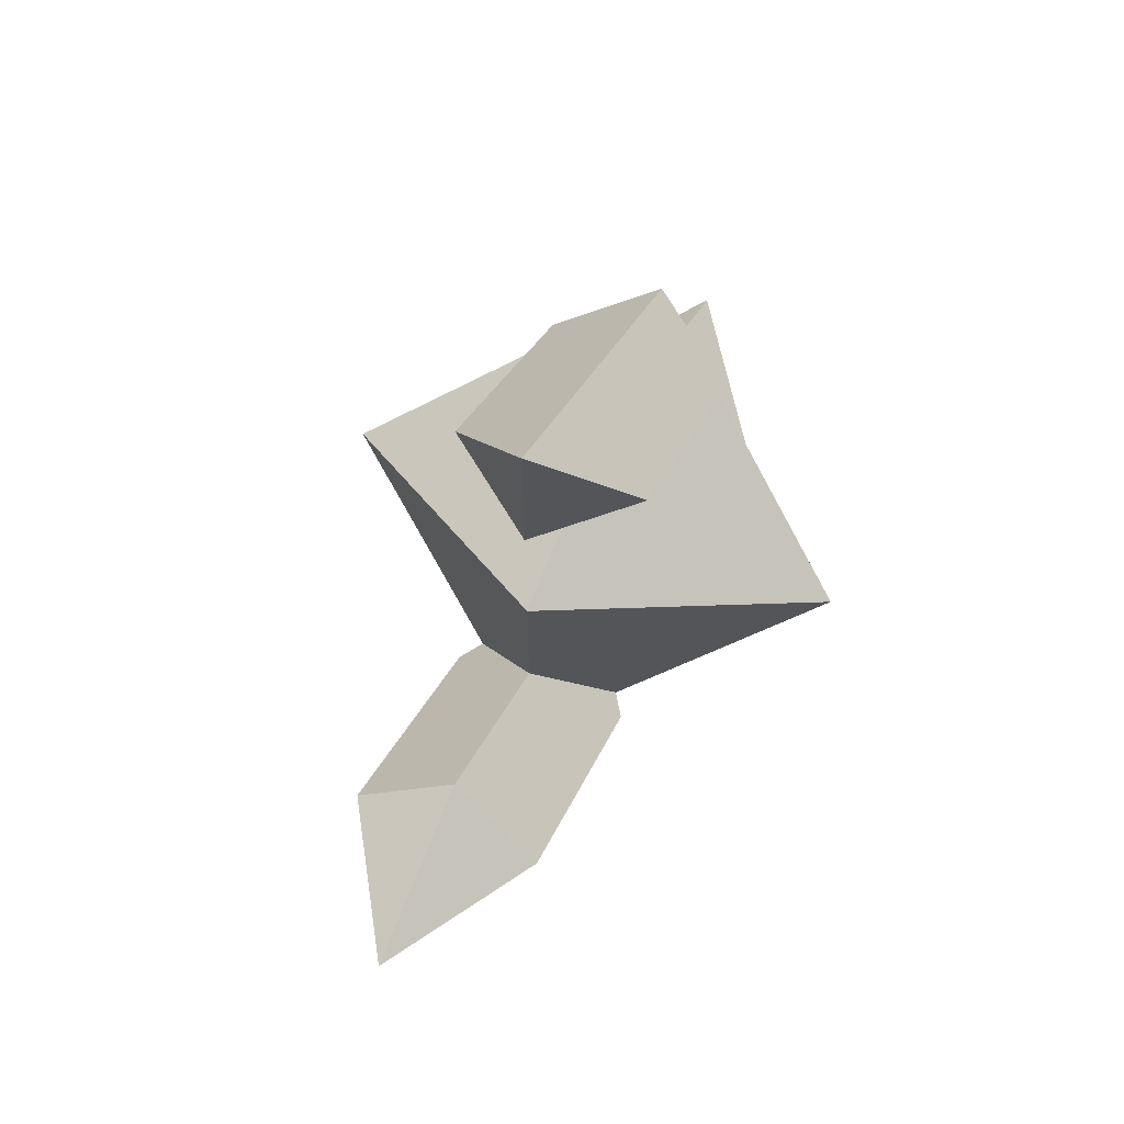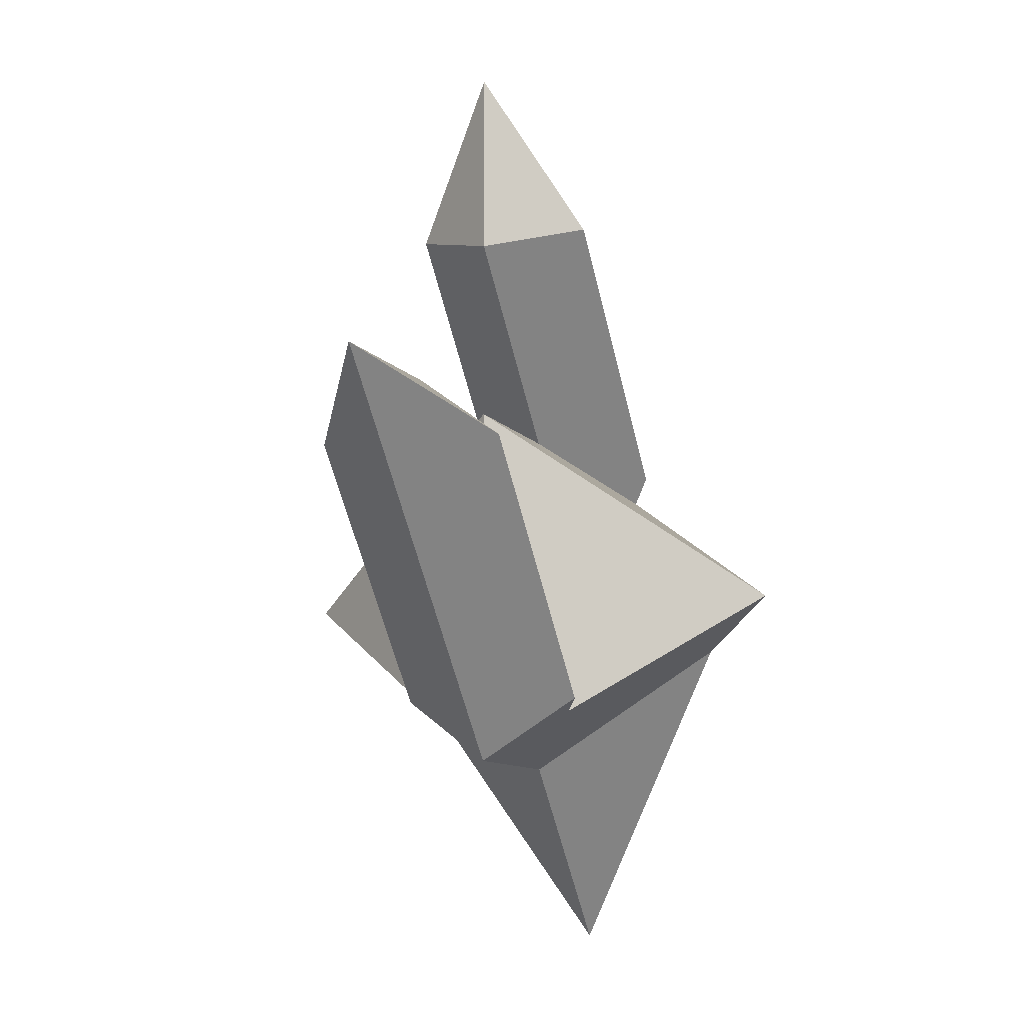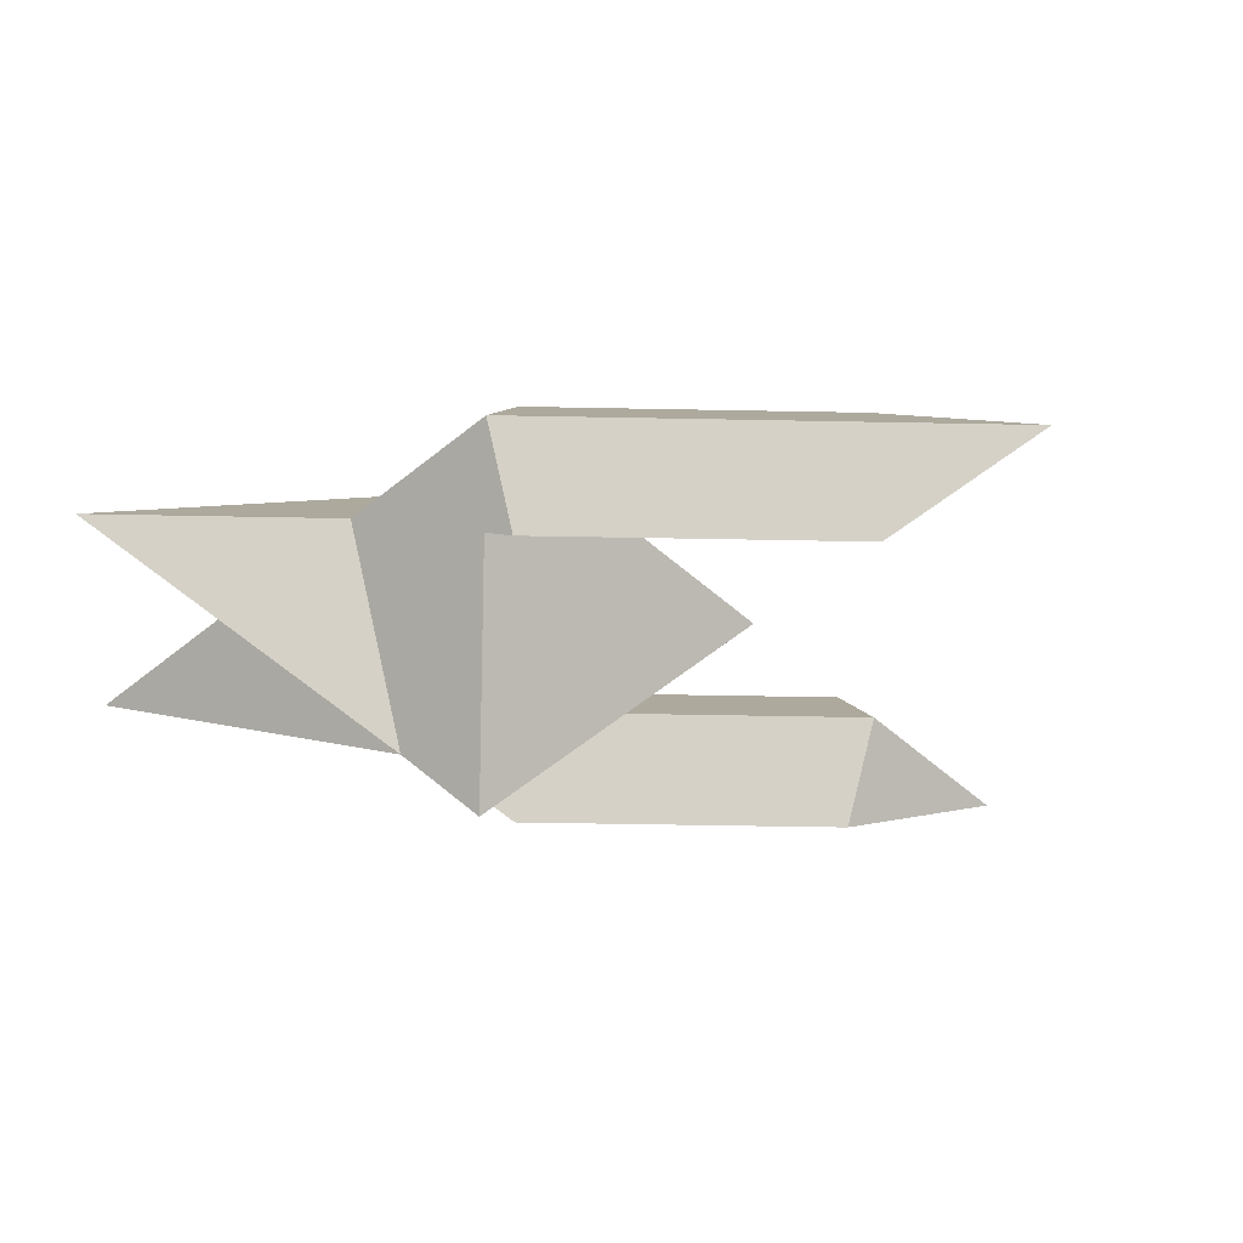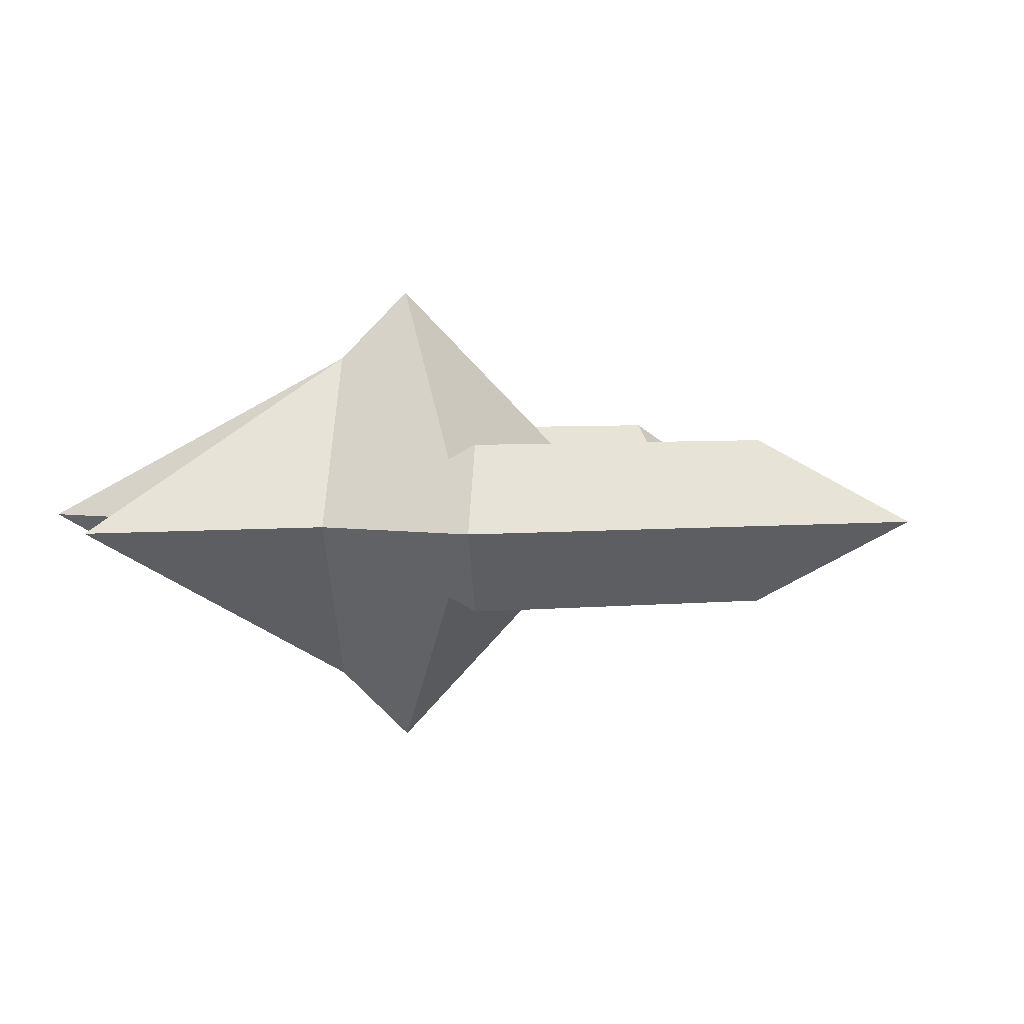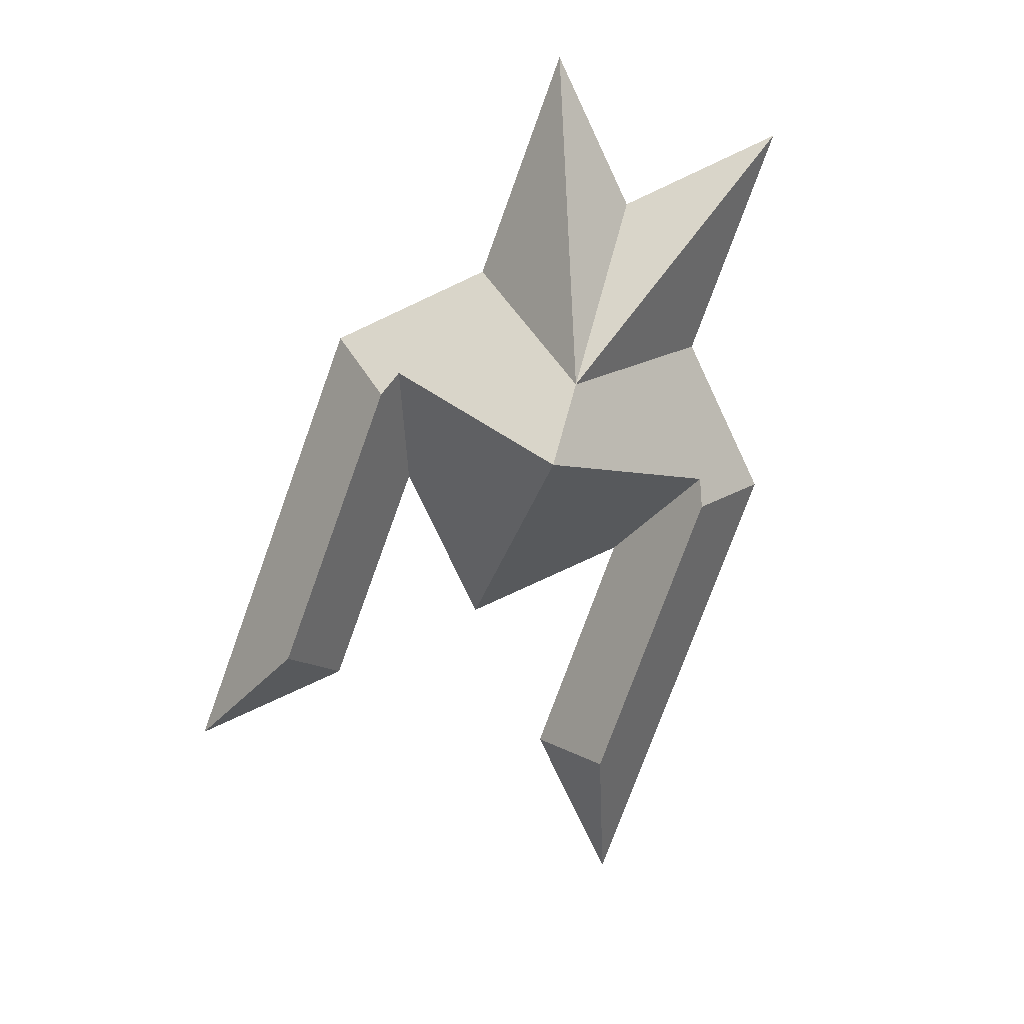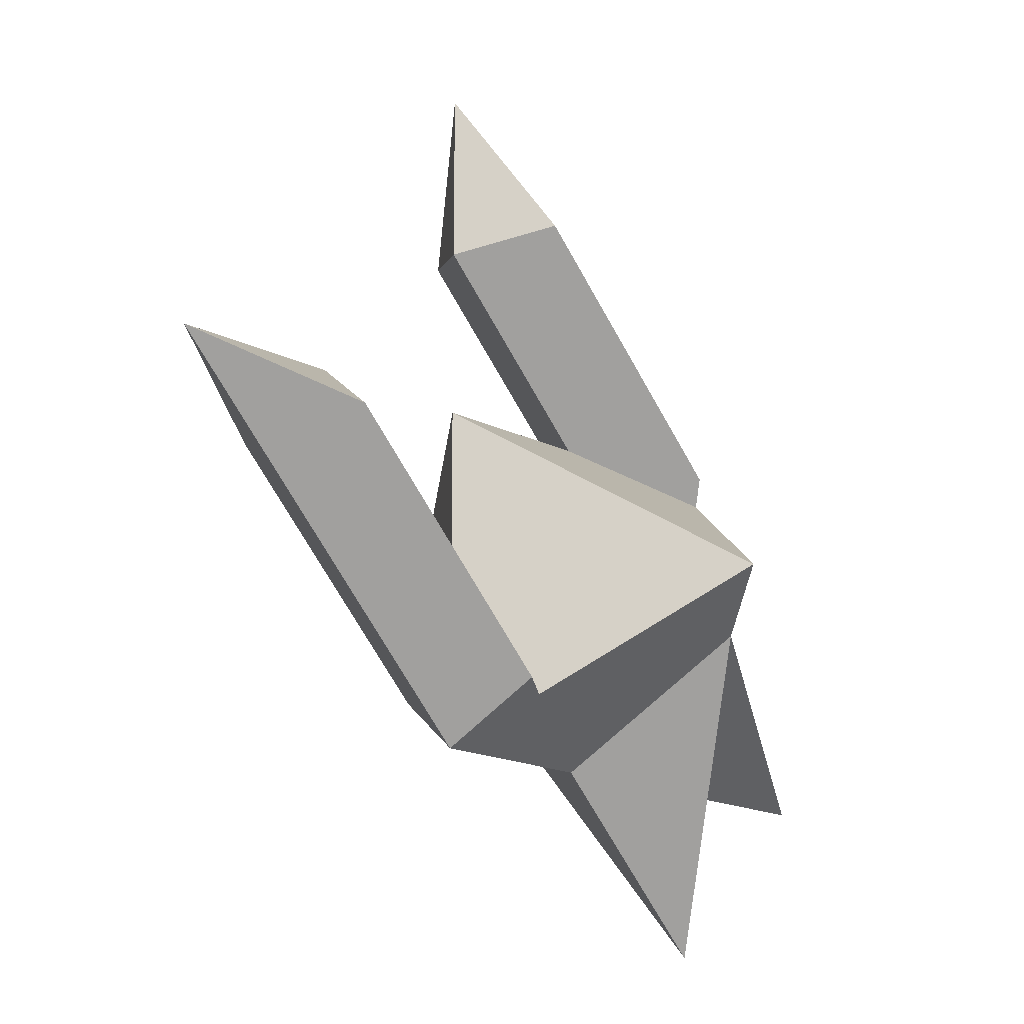
<metadata>
{"format":"obj","ext":"obj","renderer":"f3d","projection":"perspective","resolution":1024,"background":"white","views":[{"elev":68.9,"azim":-68.8,"up":"+Z"},{"elev":-8.9,"azim":-70.8,"up":"+Z"},{"elev":-46.0,"azim":-136.3,"up":"+Y"},{"elev":4.8,"azim":-152.3,"up":"+Y"},{"elev":-74.9,"azim":115.2,"up":"+Y"},{"elev":-17.0,"azim":-45.8,"up":"+Z"}]}
</metadata>
<code>
v -0.6464 -0.5 2.146
v 1 0 1
v -1 0 3
v 0.7071 -0.4142 0.7071
v 0.2929 -1 -0.2929
v 1 0 0
v 2 0 -1
v 1 0 -1
v 1 0 -2
v 0 0 -1
v -0.7071 -0.4142 -0.7071
v -1 0 -1
v -2.146 -0.5 0.6464
v -3 0 1
v -2 0 1
v -0.8536 -0.5 -0.6464
v -1 0 0
v 0 -1.414 0
v -1 0 1
v 0 0 1
v 0.6464 -0.5 0.8536
v -1 0 2
v -2.146 0.5 0.6464
v -0.7071 0.4142 -0.7071
v 0.2929 1 -0.2929
v 0.7071 0.4142 0.7071
v -0.6464 0.5 2.146
v 0.6464 0.5 0.8536
v 0 1.414 0
v -0.8536 0.5 -0.6464
f 1 2 3
f 4 5 6
f 6 5 7
f 7 5 8
f 8 5 9
f 9 5 10
f 5 11 10
f 12 13 14
f 14 13 15
f 16 11 17
f 17 18 19
f 18 20 19
f 21 1 20
f 22 1 3
f 1 21 2
f 6 2 4
f 4 18 5
f 2 21 4
f 12 10 11
f 5 18 11
f 11 16 12
f 12 16 13
f 17 15 13
f 13 16 17
f 17 11 18
f 18 4 20
f 22 20 1
f 4 21 20
f 23 12 14
f 24 25 10
f 10 25 9
f 9 25 8
f 8 25 7
f 7 25 6
f 25 26 6
f 2 27 3
f 3 27 22
f 28 26 20
f 20 29 19
f 29 17 19
f 30 23 17
f 15 23 14
f 23 30 12
f 10 12 24
f 24 29 25
f 12 30 24
f 2 6 26
f 25 29 26
f 26 28 2
f 2 28 27
f 20 22 27
f 27 28 20
f 20 26 29
f 29 24 17
f 15 17 23
f 24 30 17

</code>
